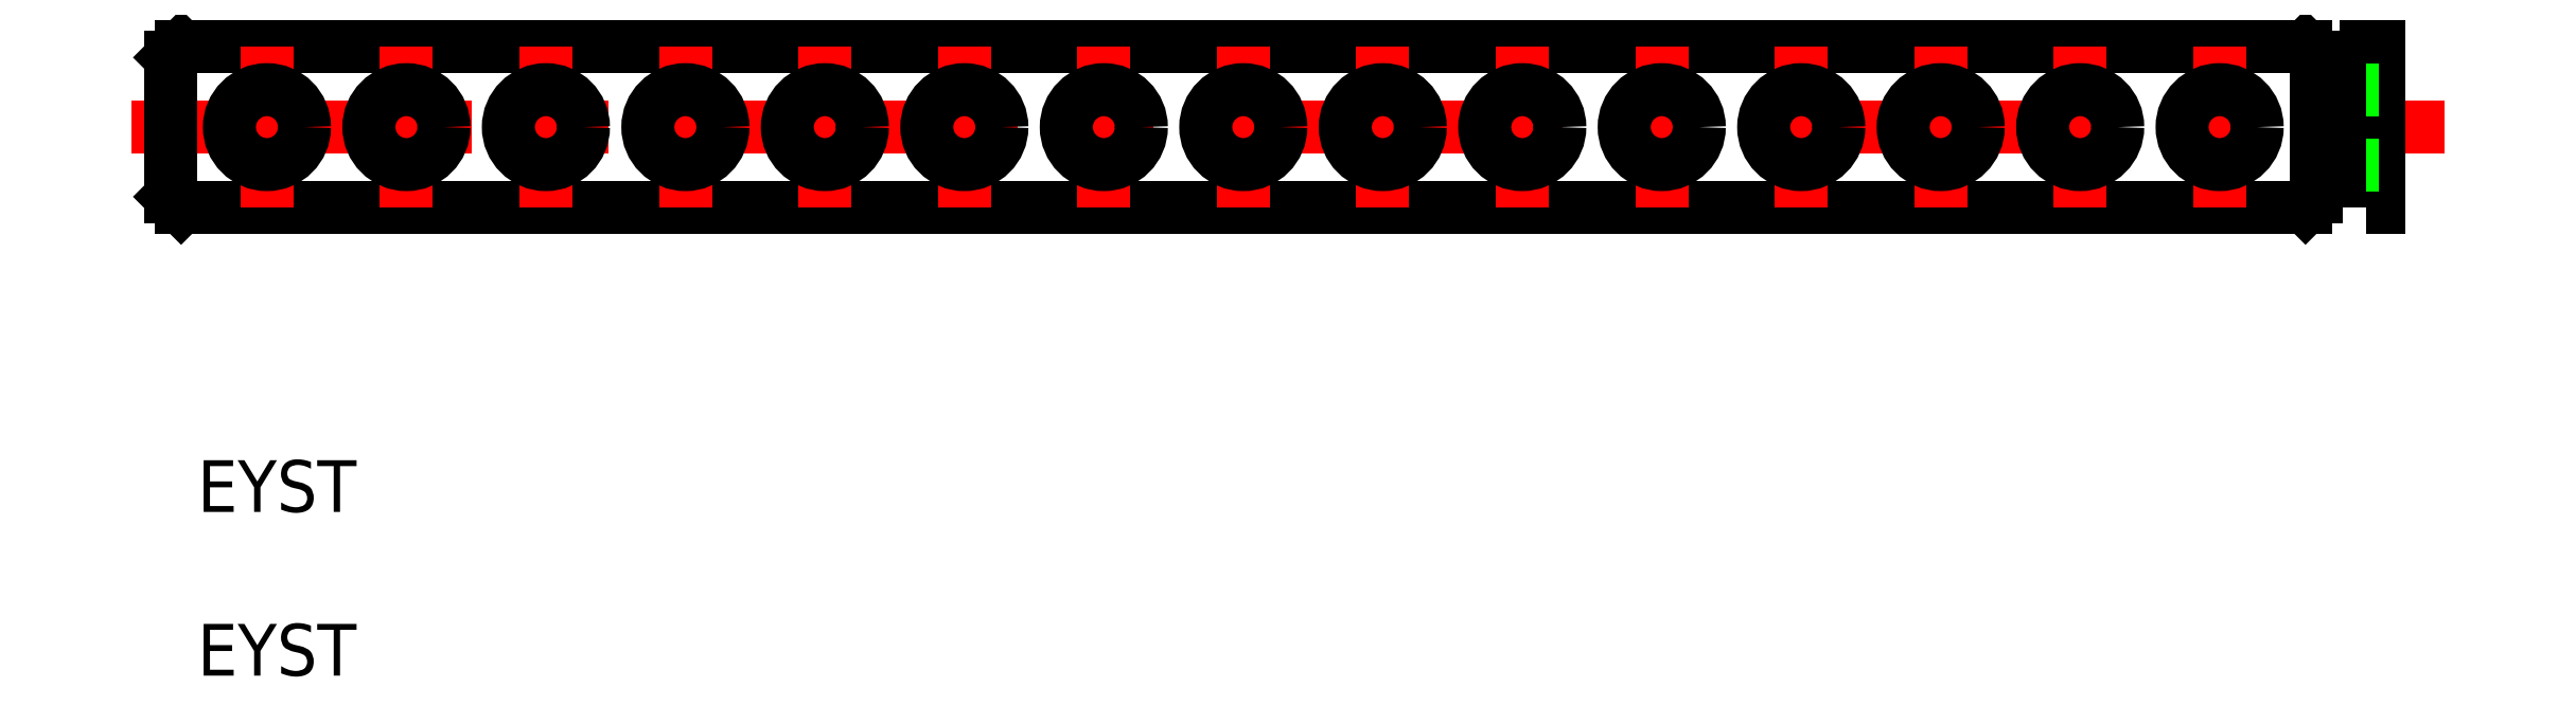
<metadata>
{"format":"dxf","ext":"dxf","renderer":"ezdxf+matplotlib","layout":"modelspace","background":"white","min_lineweight":24,"dpi":150}
</metadata>
<code>
0
SECTION
2
ENTITIES
0
LINE
8
CENTER
10
222.2
20
78.28
30
0
11
437.7
21
78.28
31
0
0
LINE
8
0
10
226.8
20
70.78
30
0
11
424.8
21
70.78
31
0
0
LINE
8
0
10
425.8
20
71.78
30
0
11
425.8
21
84.78
31
0
0
LINE
8
0
10
424.8
20
85.78
30
0
11
226.8
21
85.78
31
0
0
LINE
8
0
10
225.8
20
84.78
30
0
11
225.8
21
71.78
31
0
0
LINE
8
CENTER
10
234.8
20
85.78
30
0
11
234.8
21
70.78
31
0
0
LINE
8
CENTER
10
247.8
20
85.78
30
0
11
247.8
21
70.78
31
0
0
LINE
8
CENTER
10
260.8
20
85.78
30
0
11
260.8
21
70.78
31
0
0
LINE
8
CENTER
10
273.8
20
85.78
30
0
11
273.8
21
70.78
31
0
0
LINE
8
CENTER
10
286.8
20
85.78
30
0
11
286.8
21
70.78
31
0
0
LINE
8
CENTER
10
299.8
20
85.78
30
0
11
299.8
21
70.78
31
0
0
LINE
8
CENTER
10
312.8
20
85.78
30
0
11
312.8
21
70.78
31
0
0
LINE
8
CENTER
10
325.8
20
85.78
30
0
11
325.8
21
70.78
31
0
0
LINE
8
CENTER
10
338.8
20
85.78
30
0
11
338.8
21
70.78
31
0
0
LINE
8
CENTER
10
351.8
20
85.78
30
0
11
351.8
21
70.78
31
0
0
LINE
8
CENTER
10
364.8
20
85.78
30
0
11
364.8
21
70.78
31
0
0
LINE
8
CENTER
10
377.8
20
85.78
30
0
11
377.8
21
70.78
31
0
0
LINE
8
CENTER
10
390.8
20
85.78
30
0
11
390.8
21
70.78
31
0
0
LINE
8
CENTER
10
403.8
20
85.78
30
0
11
403.8
21
70.78
31
0
0
LINE
8
CENTER
10
416.8
20
85.78
30
0
11
416.8
21
70.78
31
0
0
CIRCLE
8
0
10
234.8
20
78.28
30
0
40
3.5
0
CIRCLE
8
0
10
247.8
20
78.28
30
0
40
3.5
0
CIRCLE
8
0
10
260.8
20
78.28
30
0
40
3.5
0
CIRCLE
8
0
10
273.8
20
78.28
30
0
40
3.5
0
CIRCLE
8
0
10
286.8
20
78.28
30
0
40
3.5
0
CIRCLE
8
0
10
299.8
20
78.28
30
0
40
3.5
0
CIRCLE
8
0
10
312.8
20
78.28
30
0
40
3.5
0
CIRCLE
8
0
10
325.8
20
78.28
30
0
40
3.5
0
CIRCLE
8
0
10
338.8
20
78.28
30
0
40
3.5
0
CIRCLE
8
0
10
351.8
20
78.28
30
0
40
3.5
0
CIRCLE
8
0
10
364.8
20
78.28
30
0
40
3.5
0
CIRCLE
8
0
10
377.8
20
78.28
30
0
40
3.5
0
CIRCLE
8
0
10
390.8
20
78.28
30
0
40
3.5
0
CIRCLE
8
0
10
403.8
20
78.28
30
0
40
3.5
0
CIRCLE
8
0
10
416.8
20
78.28
30
0
40
3.5
0
POLYLINE
8
0
66
     1
10
0
20
0
30
0
70
     1
0
VERTEX
8
0
10
430.4
20
70.78
30
0
0
VERTEX
8
0
10
431.6
20
70.78
30
0
0
VERTEX
8
0
10
431.6
20
85.78
30
0
0
VERTEX
8
0
10
430.4
20
85.78
30
0
0
SEQEND
8
0
0
LINE
8
0
10
430.4
20
81.78
30
0
11
431.6
21
81.78
31
0
0
LINE
8
0
10
431.6
20
74.78
30
0
11
430.4
21
74.78
31
0
0
TEXT
8
0
10
228.3
20
42.36
30
0
40
4.825
1
EYST
0
TEXT
8
0
10
228.3
20
27.08
30
0
40
4.825
1
EYST
0
LINE
8
0
10
424.8
20
85.78
30
0
11
425.8
21
84.78
31
0
0
LINE
8
0
10
425.8
20
71.78
30
0
11
424.8
21
70.78
31
0
0
LINE
8
0
10
226.8
20
85.78
30
0
11
225.8
21
84.78
31
0
0
LINE
8
0
10
226.8
20
70.78
30
0
11
225.8
21
71.78
31
0
0
ENDSEC
0
EOF

</code>
